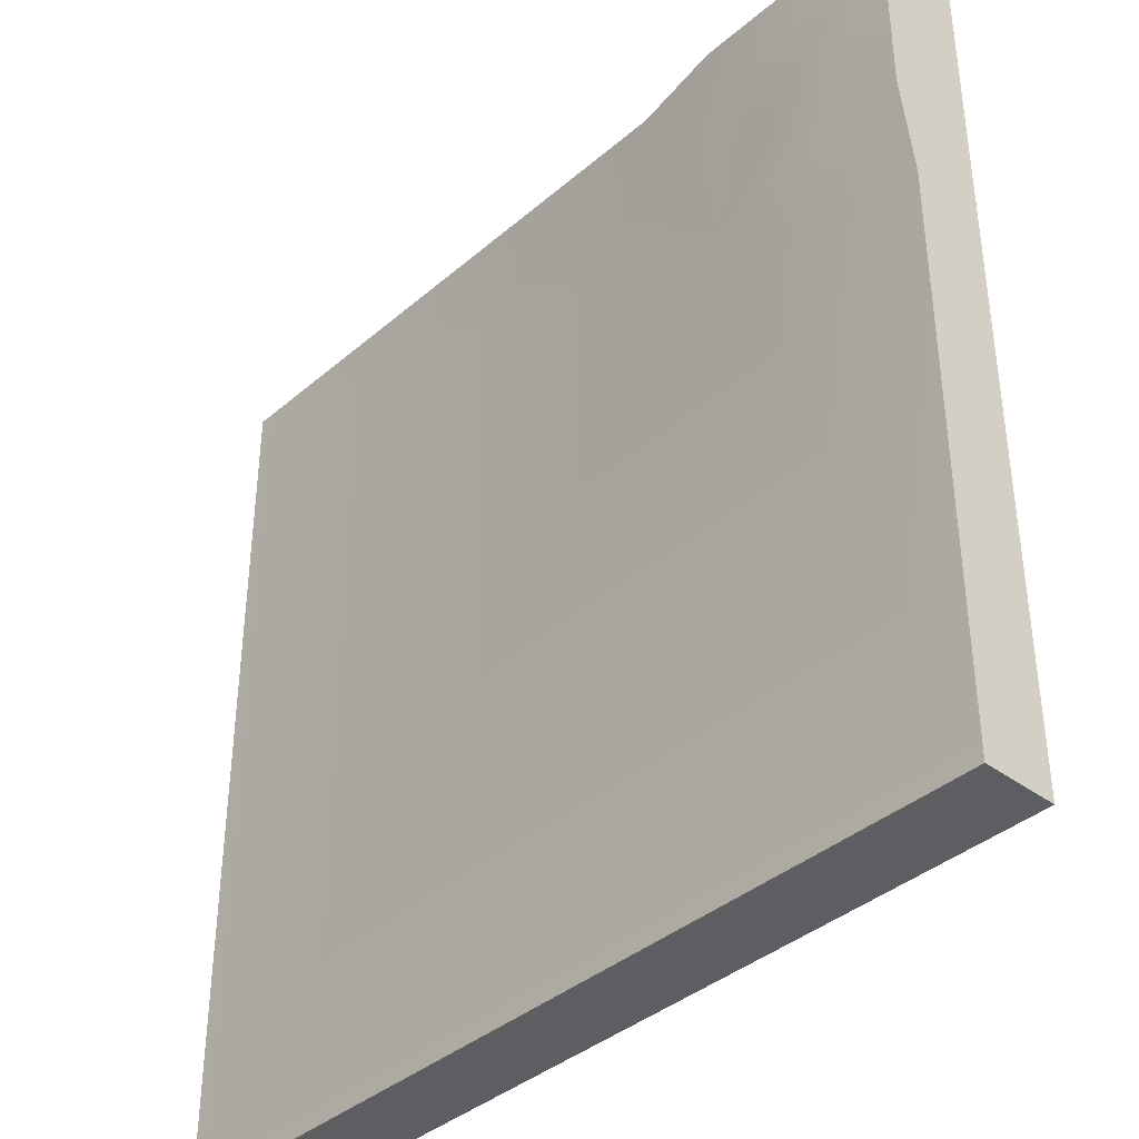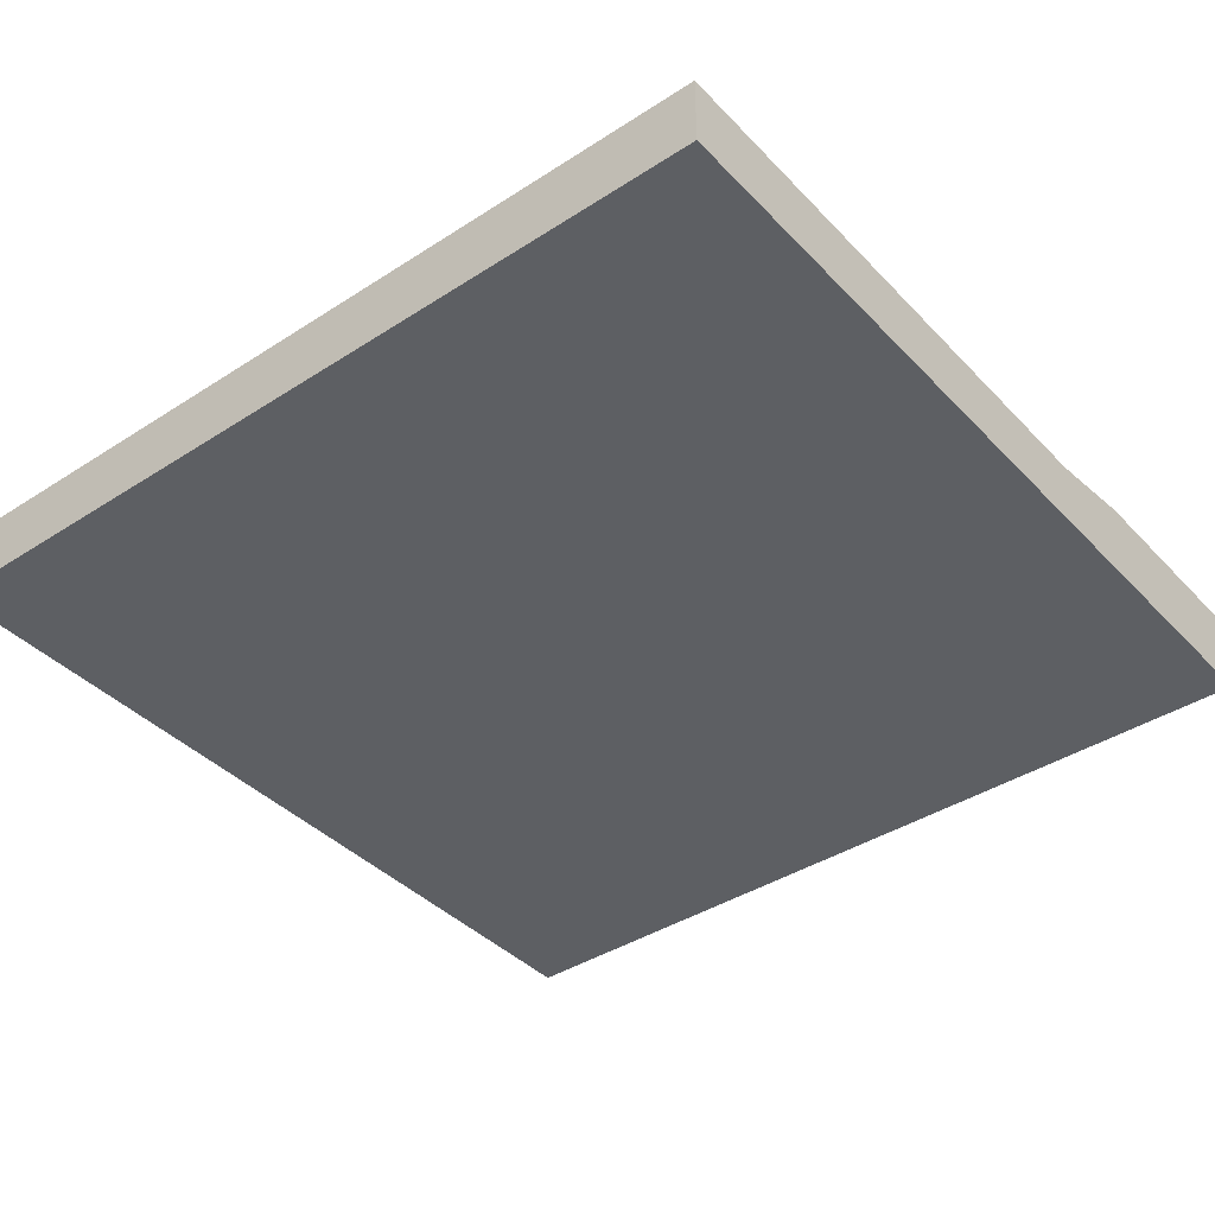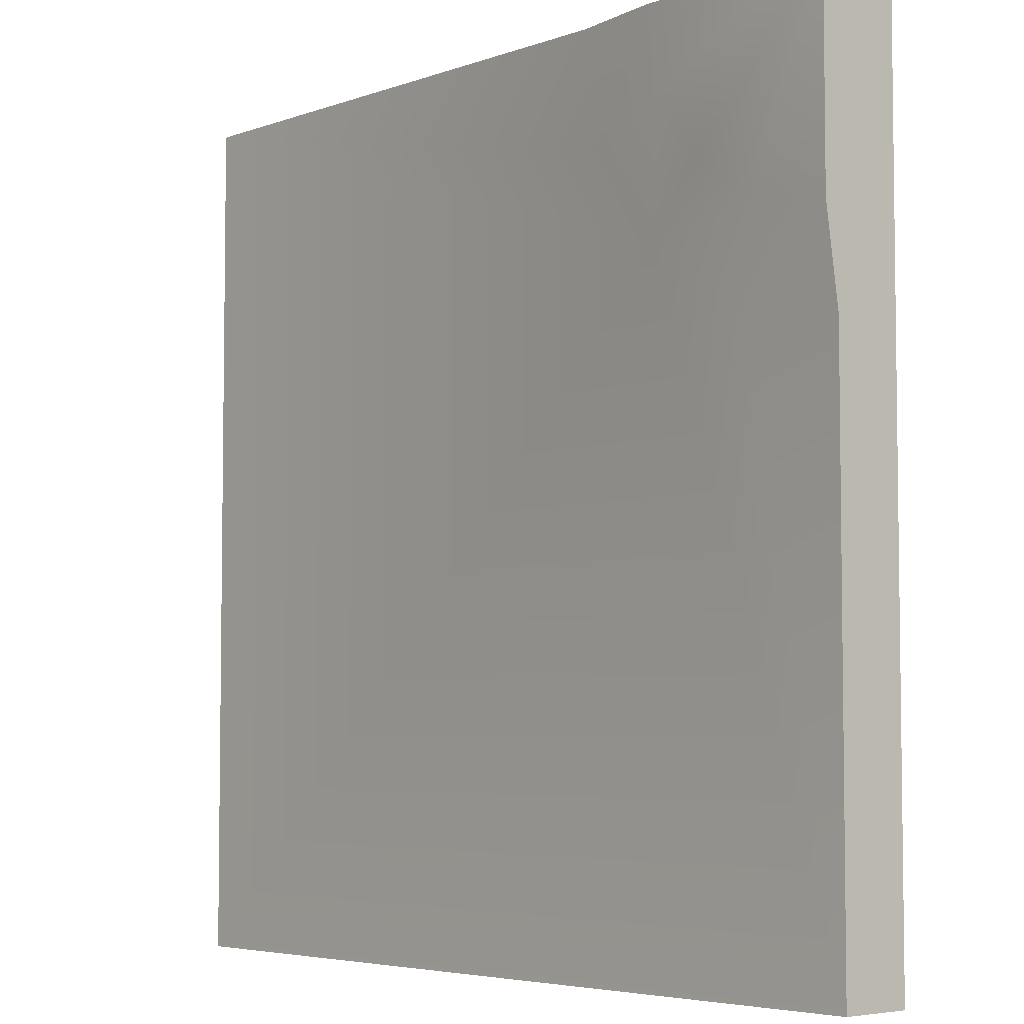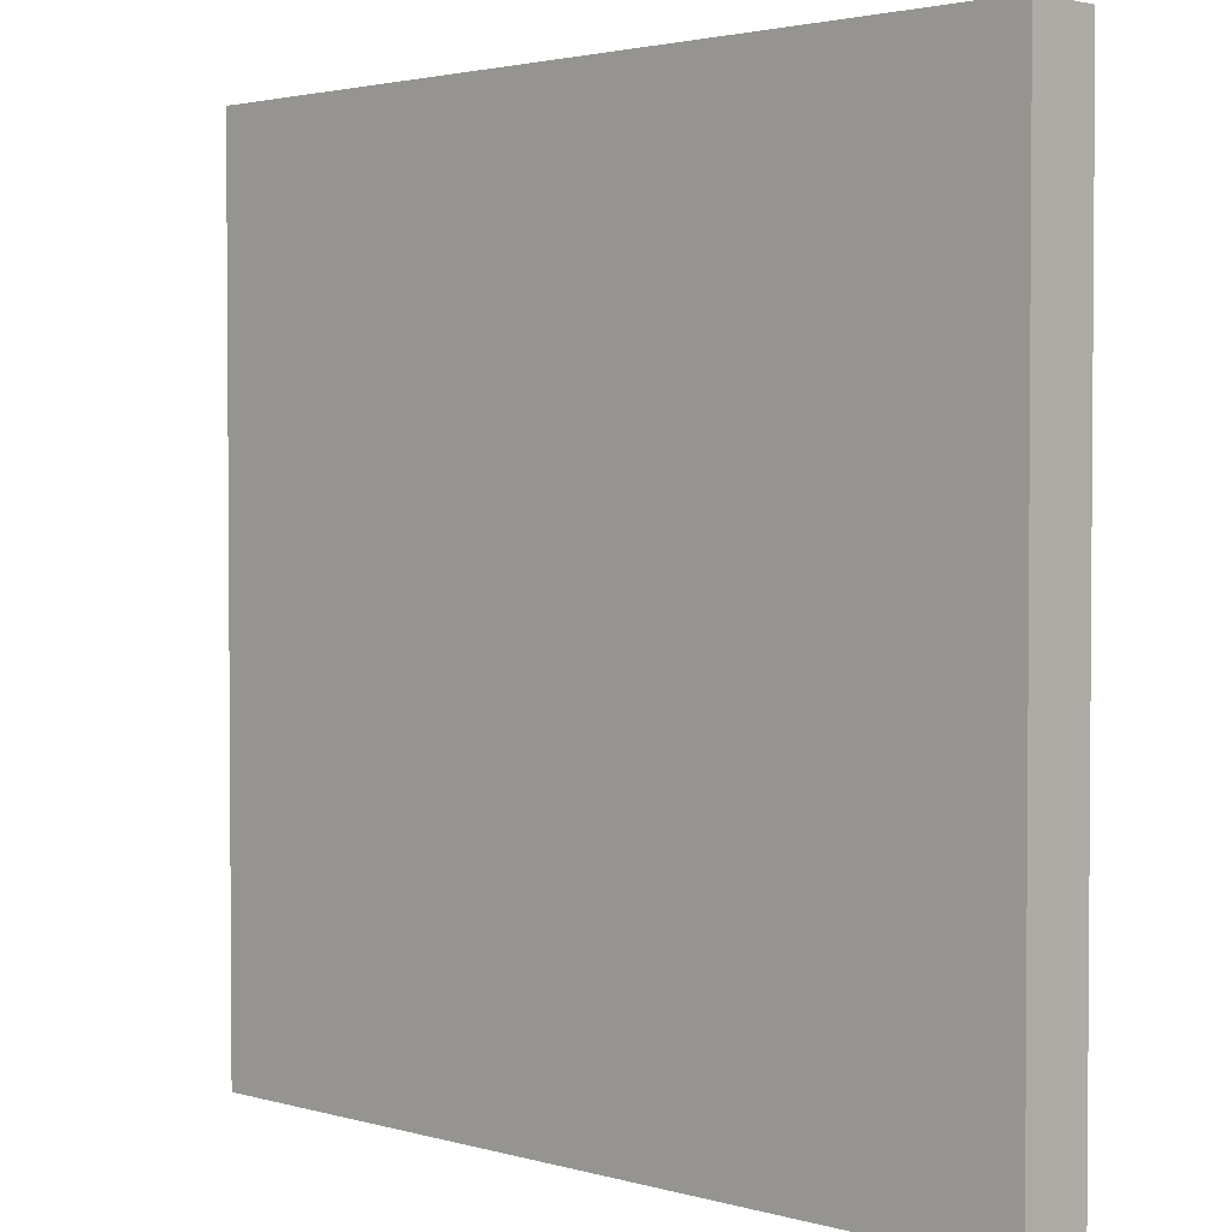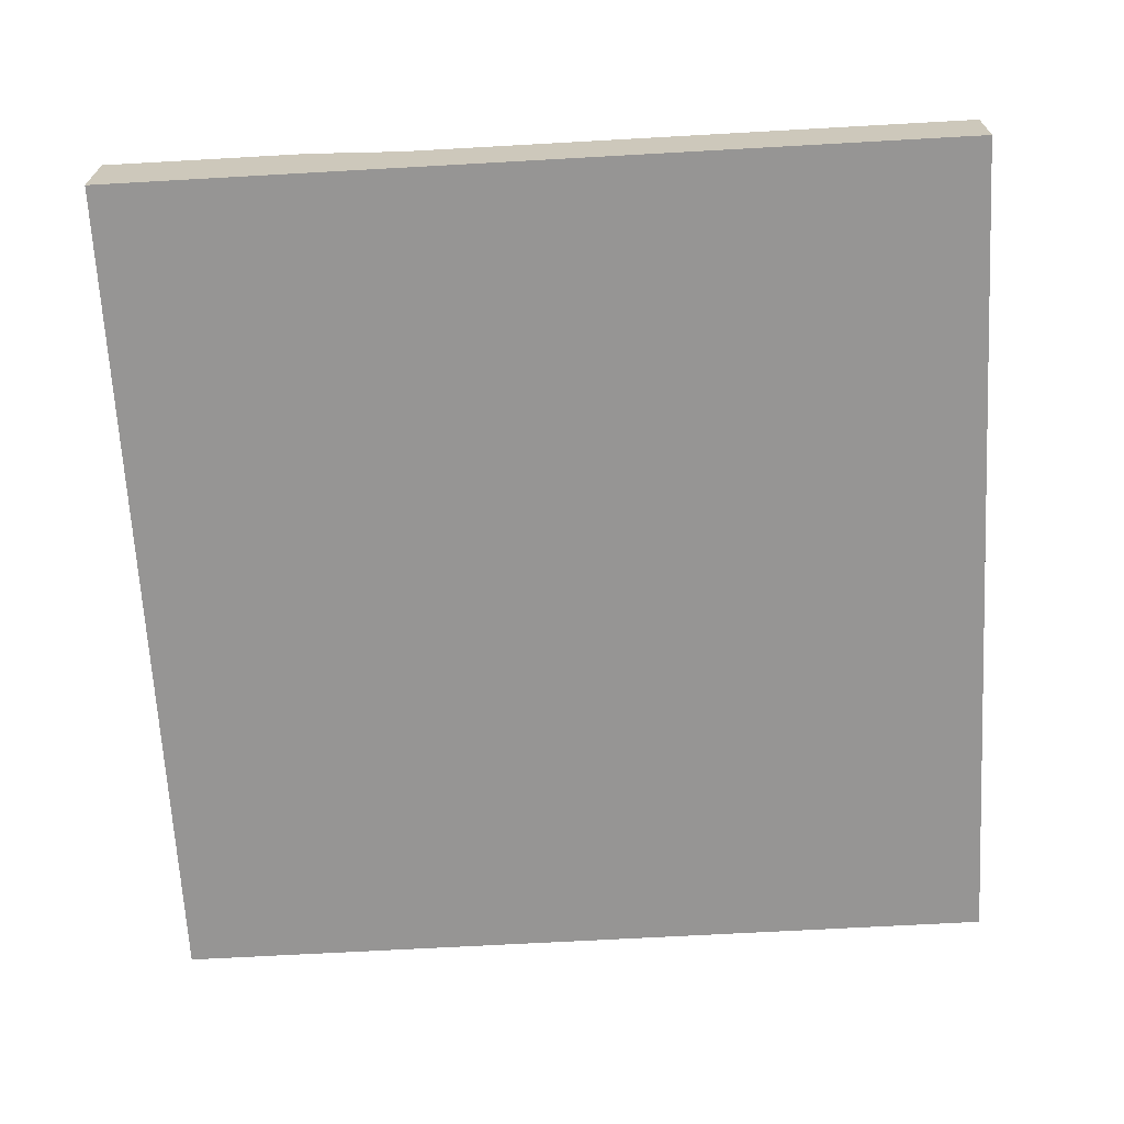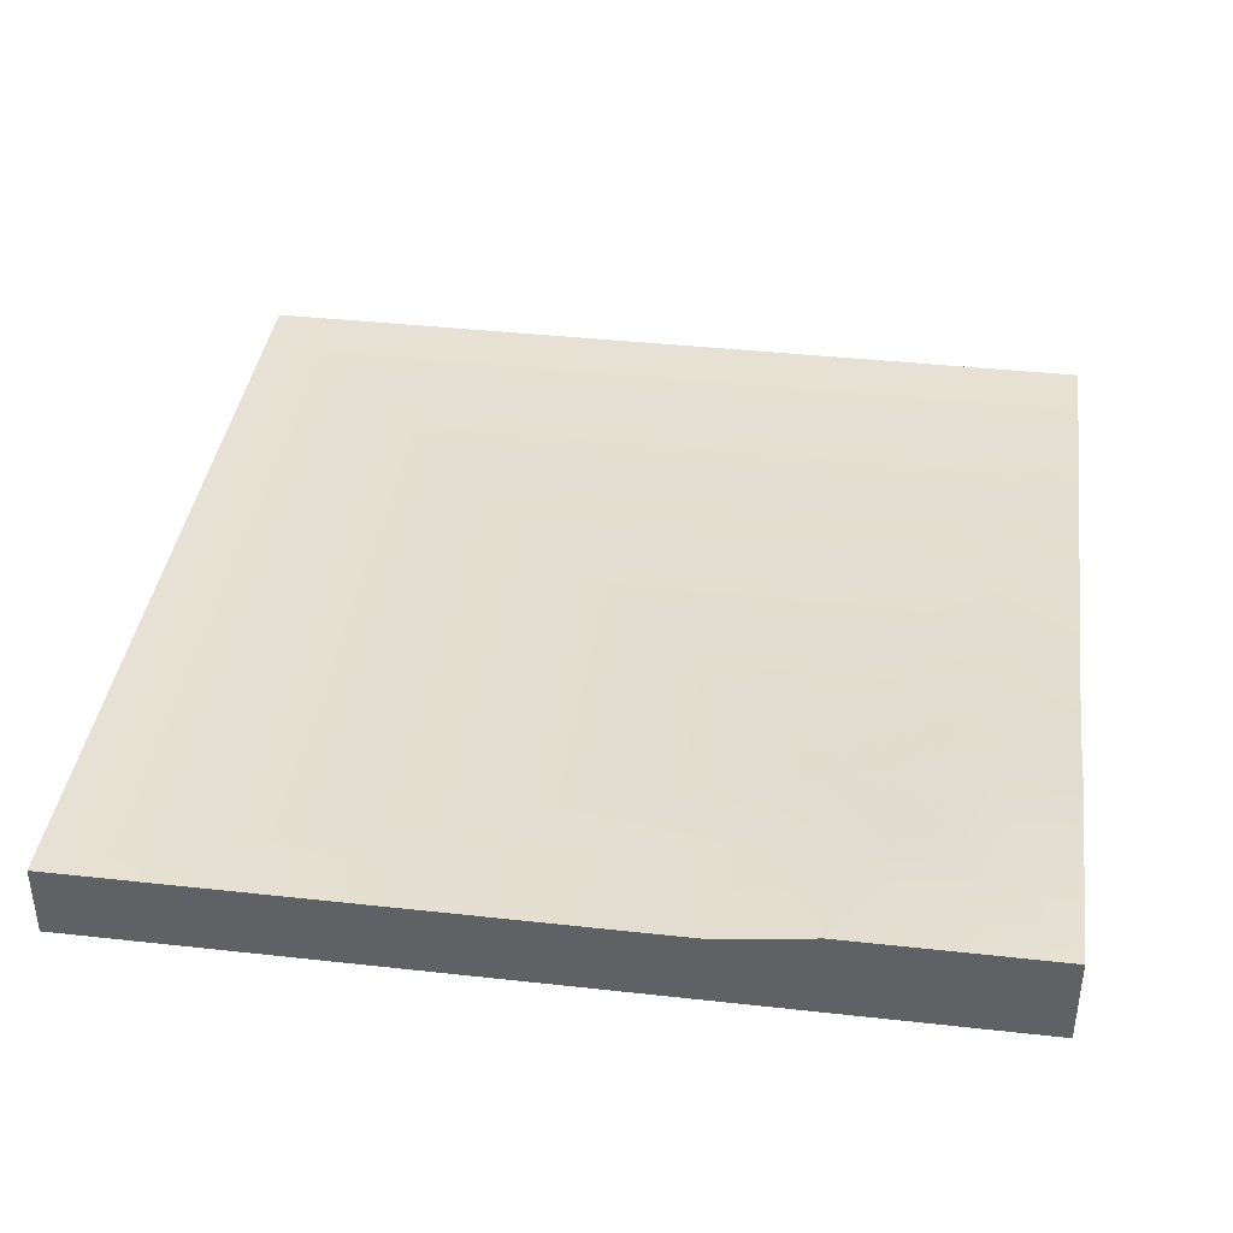
<metadata>
{"format":"obj","ext":"obj","renderer":"f3d","projection":"perspective","resolution":1024,"background":"white","views":[{"elev":-38.7,"azim":-133.0,"up":"+Z"},{"elev":-39.9,"azim":-141.4,"up":"+Y"},{"elev":-4.9,"azim":-131.7,"up":"+Z"},{"elev":2.5,"azim":44.4,"up":"+Z"},{"elev":-67.5,"azim":3.2,"up":"+Y"},{"elev":39.1,"azim":-82.1,"up":"+Y"}]}
</metadata>
<code>
o Plate_Corner_01
v 24 0 0
v 24 1e-06 -24
v 24 2 -24
v 24 2 0
v 0 0 0
v 0 1e-06 -24
v 8.323 2 0
v 5.692 2.4 0
v 0 2.4 0
v 7.689 2 -3.185
v 5.259 2.4 -2.178
v 5.885 2 -5.885
v 4.025 2.4 -4.025
v 0 2 -24
v -0 2 -8.323
v 3.185 2 -7.689
v -0 2.4 -5.692
v 2.178 2.4 -5.259
f 2 4 1
f 1 6 2
f 10 4 12
f 6 3 2
f 2 3 4
f 1 5 6
f 3 14 12
f 14 15 16
f 14 16 12
f 7 4 10
f 4 3 12
f 6 14 3
f 1 4 7
f 15 6 5
f 7 8 5
f 8 9 5
f 5 1 7
f 5 9 17
f 15 14 6
f 5 17 15
f 10 8 7
f 11 12 13
f 13 18 9
f 12 18 13
f 16 17 18
f 10 11 8
f 11 10 12
f 17 9 18
f 9 8 11
f 13 9 11
f 12 16 18
f 16 15 17

</code>
